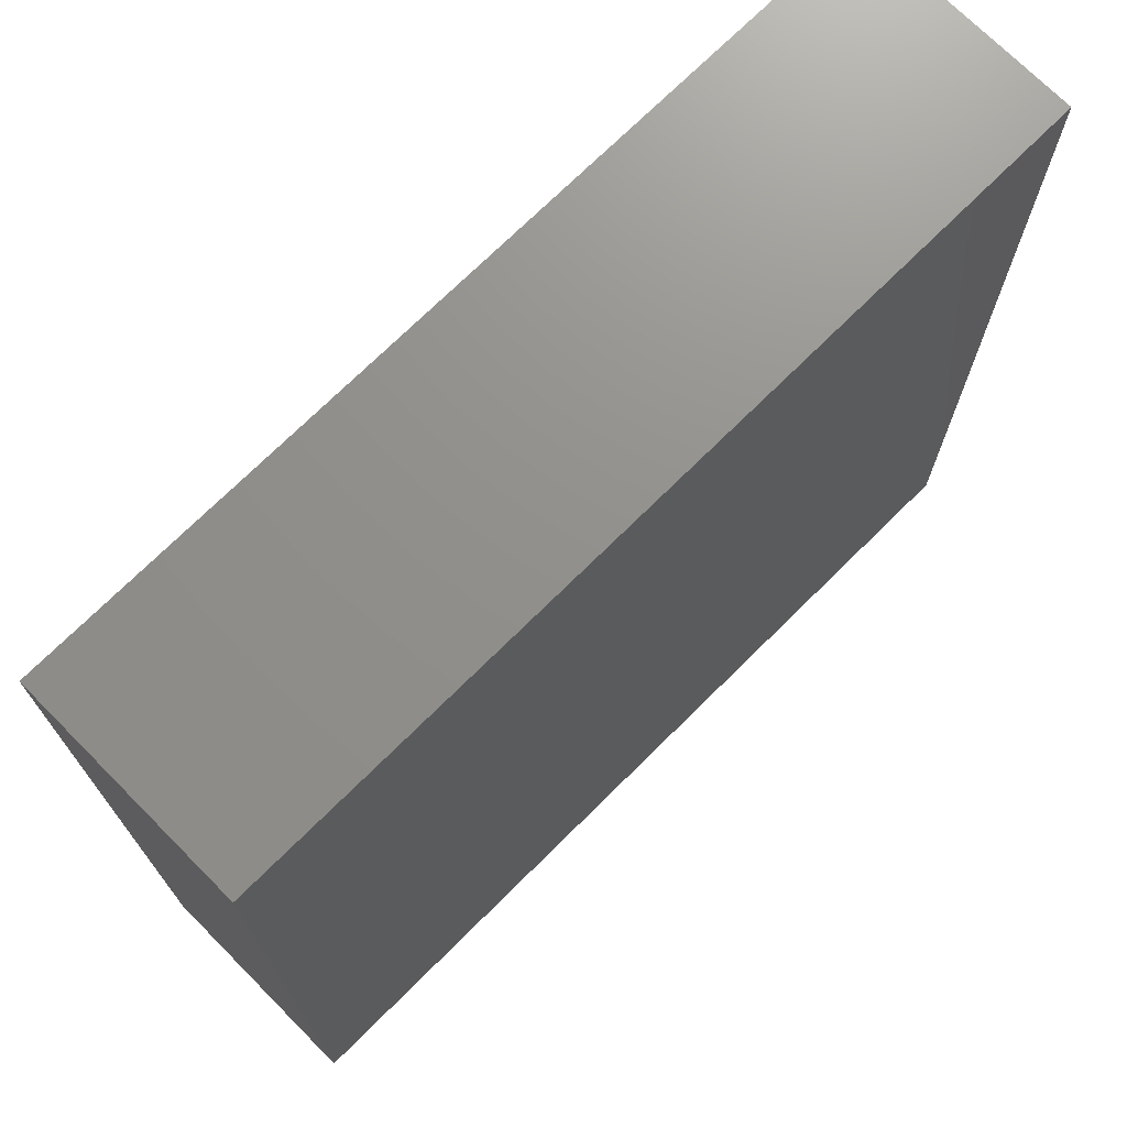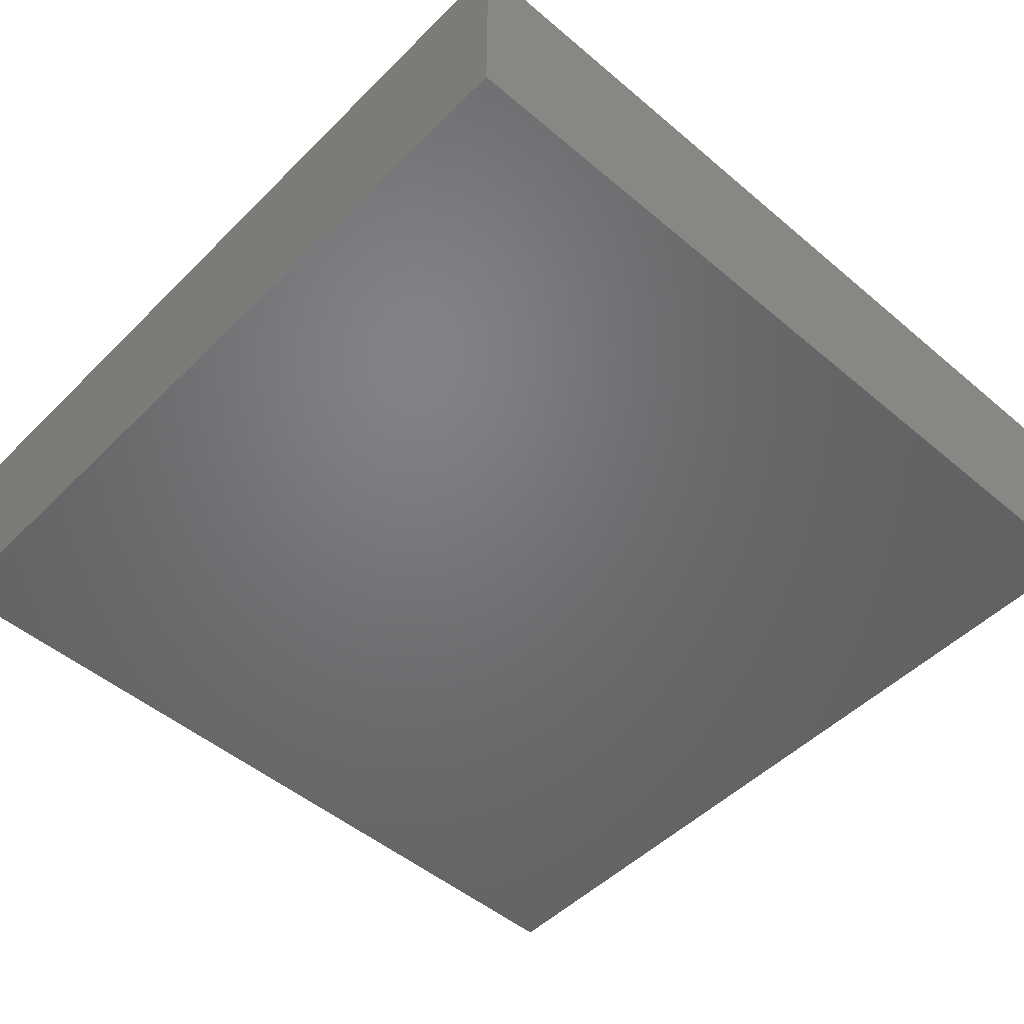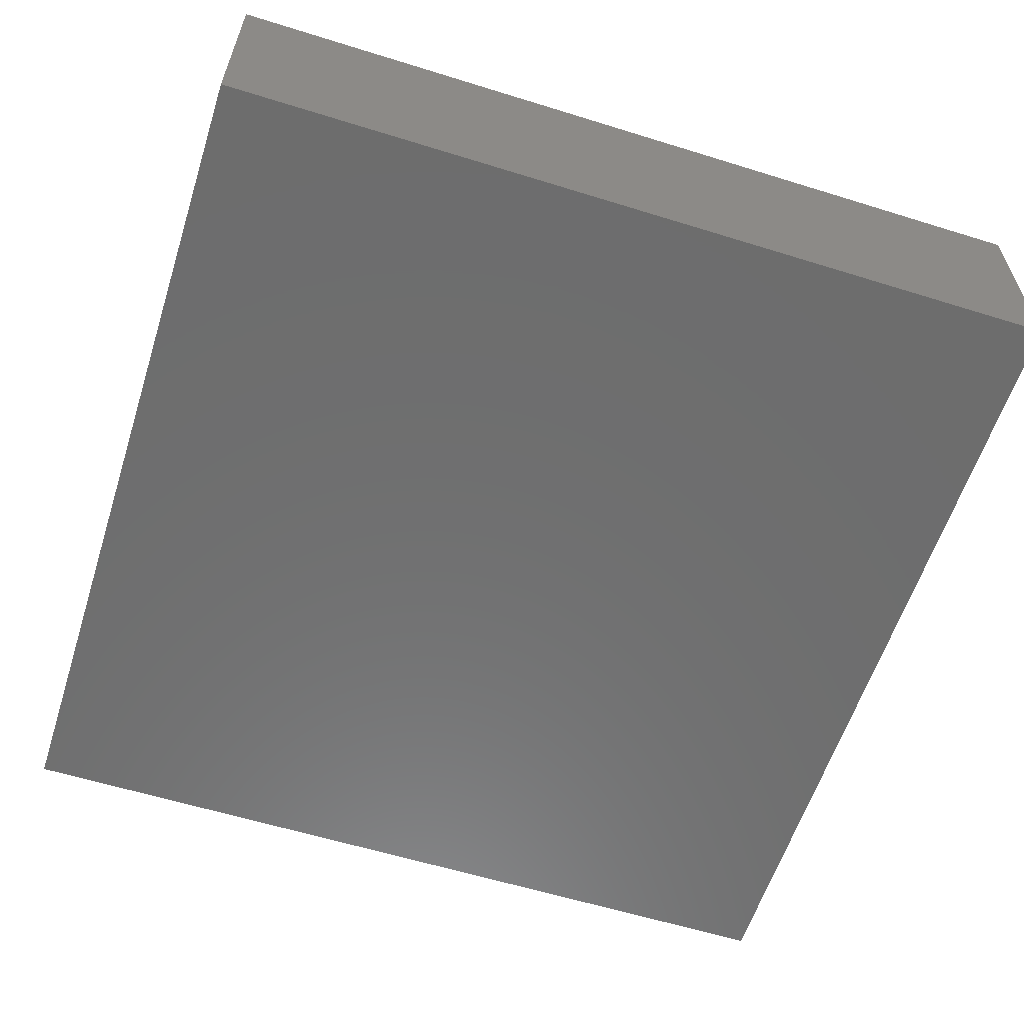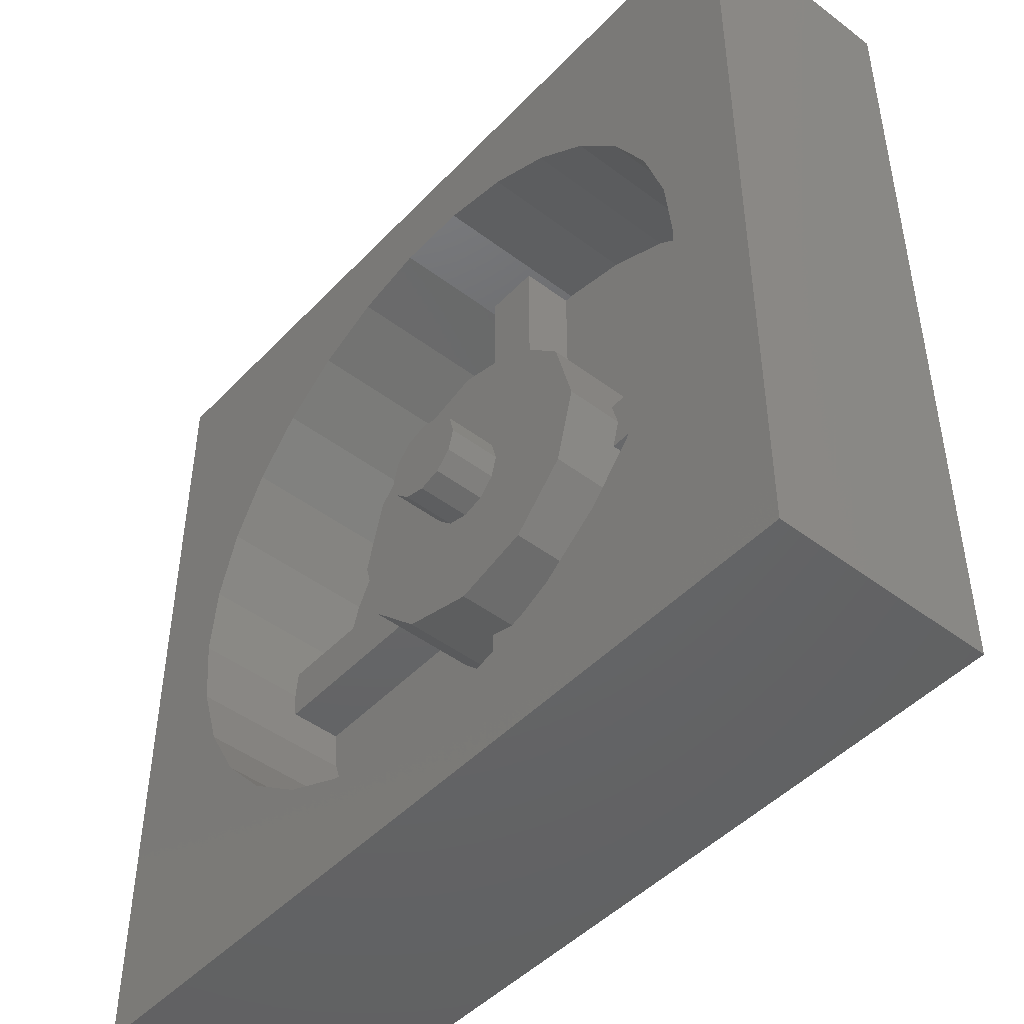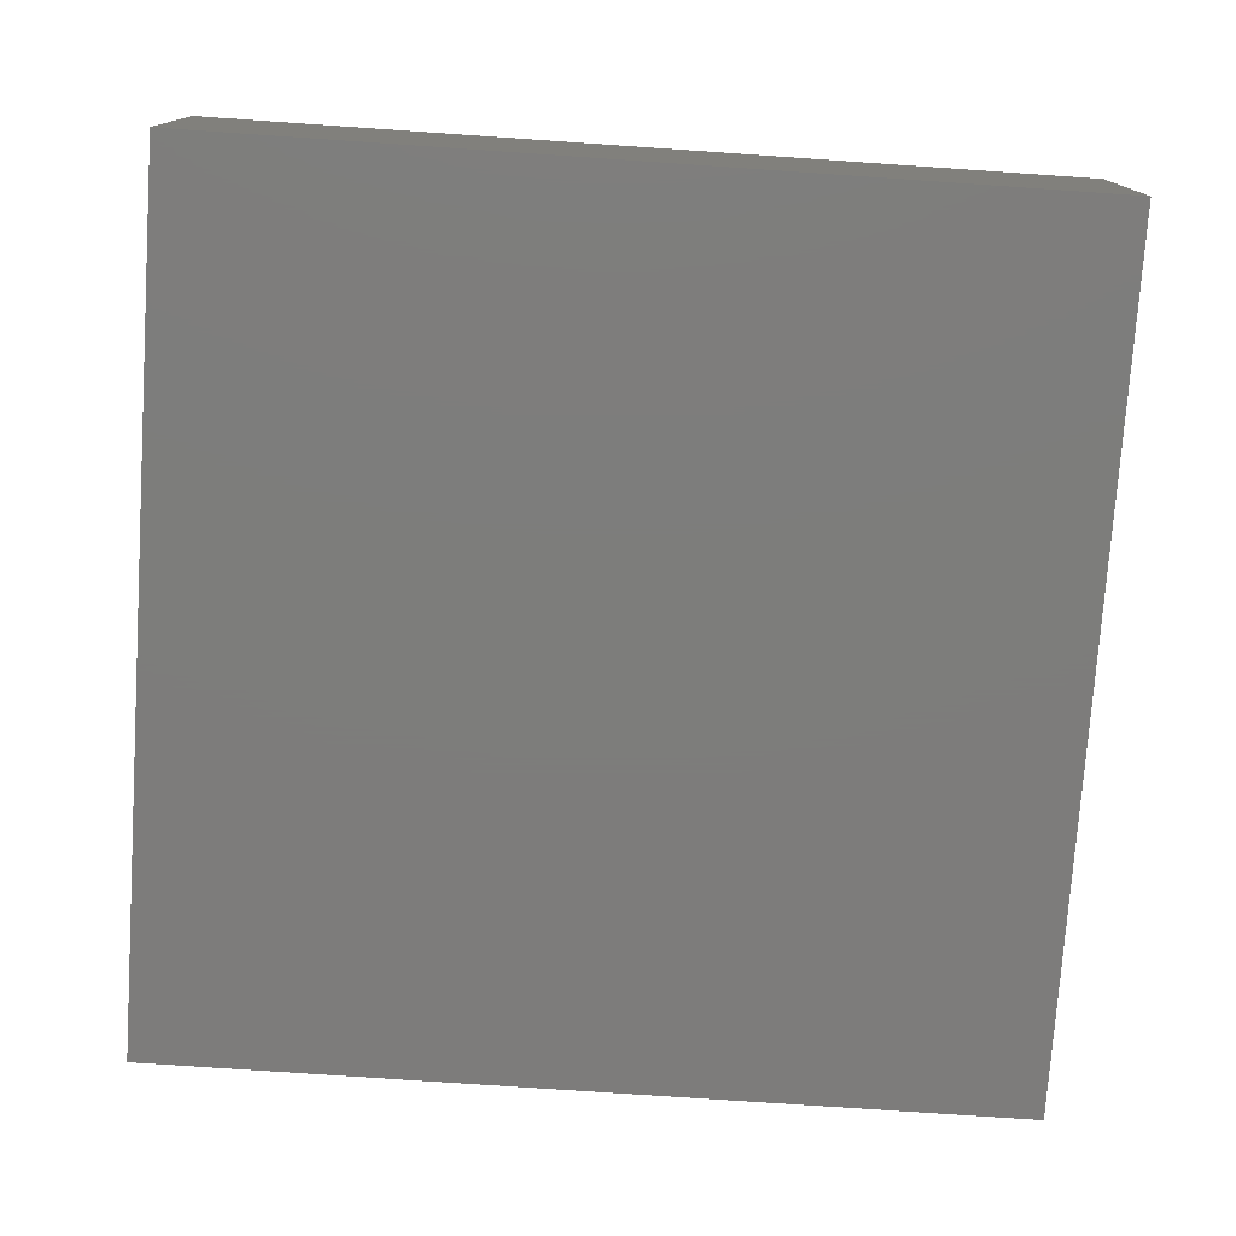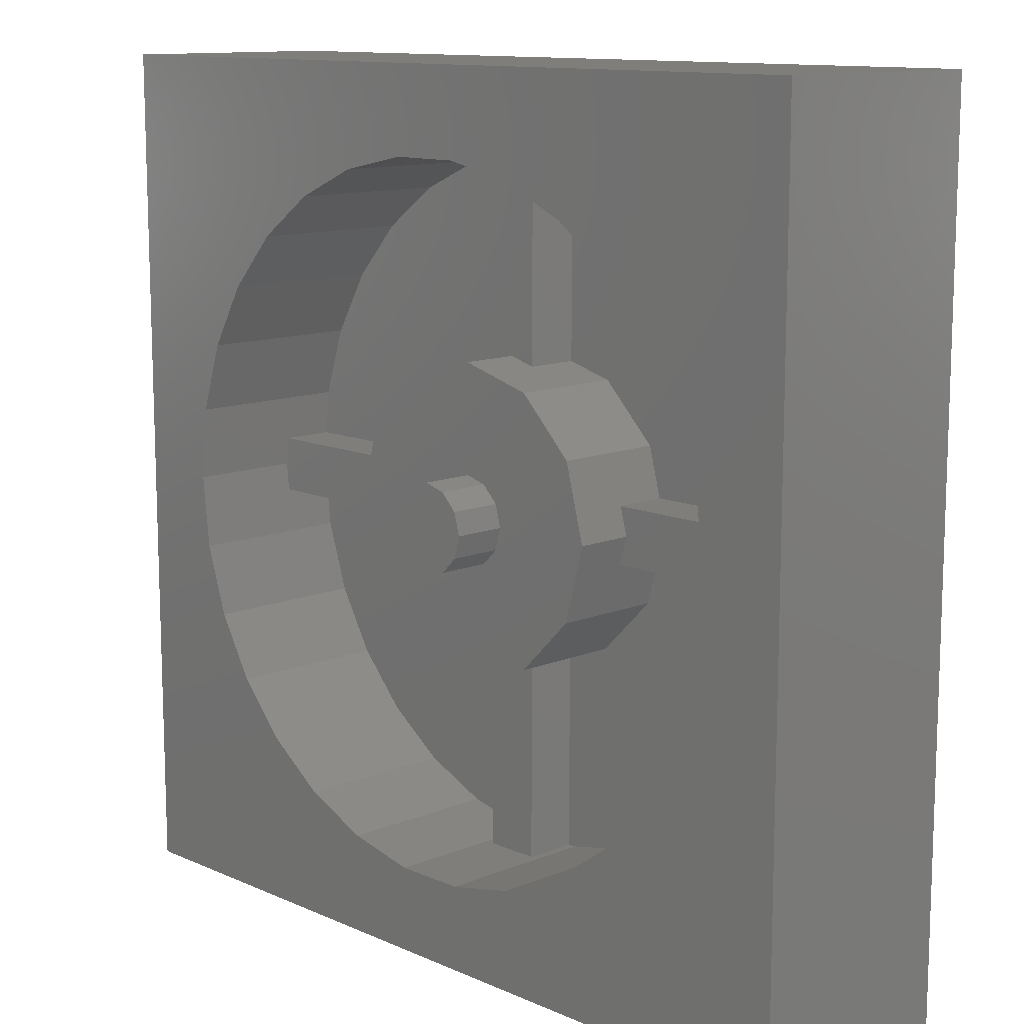
<metadata>
{"format":"stl","ext":"stl","renderer":"f3d","projection":"perspective","resolution":1024,"background":"white","views":[{"elev":72.3,"azim":135.2,"up":"+Y"},{"elev":-50.1,"azim":47.2,"up":"+Z"},{"elev":-59.6,"azim":72.3,"up":"+Z"},{"elev":-46.7,"azim":49.4,"up":"+Y"},{"elev":-76.4,"azim":-3.9,"up":"+Z"},{"elev":12.0,"azim":46.1,"up":"+Y"}]}
</metadata>
<code>
# stl→obj: 148 verts, 292 faces
v 0 0 0
v 0 0 8
v 0 31 0
v 0 31 8
v 31 0 0
v 31 0 8
v 31 31 0
v 31 31 8
v 16.81 3.068 8
v 14.19 3.068 8
v 3.273 12.9 8
v 21.75 4.675 8
v 19.36 3.612 8
v 3 15.5 8
v 3.273 18.1 8
v 4.081 20.58 8
v 5.387 22.85 8
v 9.25 26.33 8
v 7.136 24.79 8
v 11.64 27.39 8
v 16.81 27.93 8
v 19.36 27.39 8
v 14.19 27.93 8
v 28 15.5 8
v 27.73 12.9 8
v 26.92 10.42 8
v 25.61 8.153 8
v 21.75 26.33 8
v 23.86 6.211 8
v 23.86 24.79 8
v 25.61 22.85 8
v 26.92 20.58 8
v 27.73 18.1 8
v 11.64 3.612 8
v 9.25 4.675 8
v 7.136 6.211 8
v 5.387 8.153 8
v 4.081 10.42 8
v 3.273 12.9 2.1
v 3.105 14.5 4
v 3.105 14.5 2.1
v 3 15.5 4
v 4.081 10.42 2.1
v 5.387 8.153 2.1
v 7.136 6.211 2.1
v 9.25 4.675 2.1
v 11.64 3.612 2.1
v 14.19 3.068 2.1
v 14.5 3.068 4
v 16.5 3.068 4
v 16.81 3.068 2.1
v 14.5 3.068 2.1
v 16.5 3.068 2.1
v 19.36 3.612 2.1
v 21.75 4.675 2.1
v 23.86 6.211 2.1
v 25.61 8.153 2.1
v 26.92 10.42 2.1
v 27.73 12.9 2.1
v 28 15.5 4
v 27.89 14.5 4
v 27.89 14.5 2.1
v 27.89 16.5 4
v 27.89 16.5 2.1
v 27.73 18.1 2.1
v 26.92 20.58 2.1
v 25.61 22.85 2.1
v 23.86 24.79 2.1
v 21.75 26.33 2.1
v 19.36 27.39 2.1
v 16.81 27.93 2.1
v 14.5 27.93 4
v 16.5 27.93 4
v 14.5 27.93 2.1
v 16.5 27.93 2.1
v 14.19 27.93 2.1
v 11.64 27.39 2.1
v 9.25 26.33 2.1
v 7.136 24.79 2.1
v 5.387 22.85 2.1
v 4.081 20.58 2.1
v 3.273 18.1 2.1
v 3.105 16.5 4
v 3.105 16.5 2.1
v 10 15.5 4
v 10.27 14.5 4
v 10.27 16.5 4
v 10.27 14.5 2.1
v 14.5 10.27 2.1
v 12.75 10.74 2.1
v 10.74 12.75 2.1
v 14.5 10.27 4
v 15.5 10 4
v 16.5 10.27 4
v 16.5 10.27 2.1
v 20.26 12.75 2.1
v 20.73 14.5 2.1
v 18.25 10.74 2.1
v 20.73 14.5 4
v 21 15.5 4
v 20.73 16.5 4
v 18.25 20.26 2.1
v 20.26 18.25 2.1
v 20.73 16.5 2.1
v 16.5 20.73 2.1
v 10.74 18.25 2.1
v 12.75 20.26 2.1
v 10.27 16.5 2.1
v 14.5 20.73 2.1
v 14.5 20.73 4
v 16.5 20.73 4
v 15.5 21 4
v 10 15.5 6.1
v 10.74 18.25 6.1
v 10.74 12.75 6.1
v 12.75 10.74 6.1
v 15.5 10 6.1
v 18.25 10.74 6.1
v 20.26 12.75 6.1
v 21 15.5 6.1
v 20.26 18.25 6.1
v 18.25 20.26 6.1
v 15.5 21 6.1
v 12.75 20.26 6.1
v 14.11 14.7 6.1
v 15.5 13.9 6.1
v 14.7 14.11 6.1
v 14.7 16.89 6.1
v 15.5 17.1 6.1
v 14.11 16.3 6.1
v 13.9 15.5 6.1
v 16.3 16.89 6.1
v 16.89 16.3 6.1
v 16.89 14.7 6.1
v 16.3 14.11 6.1
v 17.1 15.5 6.1
v 13.9 15.5 8
v 14.11 14.7 8
v 14.7 14.11 8
v 15.5 13.9 8
v 16.3 14.11 8
v 16.89 14.7 8
v 17.1 15.5 8
v 16.89 16.3 8
v 16.3 16.89 8
v 15.5 17.1 8
v 14.7 16.89 8
v 14.11 16.3 8
f 1 2 3
f 3 2 4
f 2 1 5
f 6 2 5
f 1 3 5
f 5 3 7
f 3 4 7
f 7 4 8
f 9 2 6
f 9 10 2
f 4 2 11
f 12 13 6
f 4 11 14
f 4 14 15
f 4 15 16
f 4 16 17
f 18 4 19
f 20 4 18
f 21 22 8
f 23 4 20
f 24 25 6
f 8 4 23
f 26 27 6
f 8 22 28
f 27 29 6
f 8 28 30
f 8 30 31
f 25 26 6
f 8 31 32
f 8 33 6
f 8 32 33
f 33 24 6
f 13 9 6
f 34 2 10
f 35 2 34
f 36 2 35
f 37 2 36
f 38 2 37
f 11 2 38
f 17 19 4
f 23 21 8
f 29 12 6
f 6 5 7
f 8 6 7
f 14 11 39
f 40 14 39
f 41 40 39
f 40 42 14
f 11 38 43
f 39 11 43
f 38 37 44
f 43 38 44
f 37 36 45
f 44 37 45
f 35 46 36
f 36 46 45
f 34 47 35
f 35 47 46
f 10 48 34
f 34 48 47
f 49 10 50
f 9 51 50
f 9 50 10
f 10 49 52
f 10 52 48
f 50 51 53
f 13 54 9
f 9 54 51
f 12 55 13
f 13 55 54
f 29 56 12
f 12 56 55
f 27 57 29
f 29 57 56
f 26 58 27
f 27 58 57
f 25 59 26
f 26 59 58
f 24 60 25
f 25 60 61
f 25 61 62
f 25 62 59
f 63 60 24
f 63 24 33
f 63 33 64
f 33 65 64
f 33 32 65
f 65 32 66
f 32 31 66
f 66 31 67
f 31 30 67
f 67 30 68
f 68 30 28
f 69 68 28
f 69 28 22
f 70 69 22
f 70 22 21
f 71 70 21
f 21 72 73
f 74 72 23
f 75 71 73
f 71 21 73
f 21 23 72
f 23 76 74
f 76 23 20
f 77 76 20
f 77 20 18
f 78 77 18
f 78 18 19
f 79 78 19
f 79 19 17
f 80 79 17
f 80 17 16
f 81 80 16
f 81 16 15
f 82 81 15
f 83 84 82
f 14 83 15
f 15 83 82
f 42 83 14
f 83 42 40
f 85 83 86
f 86 83 40
f 87 83 85
f 40 41 88
f 86 40 88
f 39 43 44
f 46 39 45
f 45 39 44
f 47 39 46
f 48 39 47
f 52 39 48
f 89 39 52
f 90 39 89
f 91 39 90
f 88 39 91
f 41 39 88
f 52 49 89
f 89 49 92
f 92 49 50
f 93 92 50
f 94 93 50
f 50 53 95
f 94 50 95
f 51 54 55
f 57 51 56
f 56 51 55
f 58 51 57
f 59 51 58
f 62 51 59
f 96 51 62
f 97 96 62
f 95 51 98
f 53 51 95
f 96 98 51
f 99 97 62
f 61 99 62
f 100 99 61
f 63 100 60
f 60 100 61
f 101 100 63
f 102 103 64
f 64 103 104
f 102 64 65
f 102 65 66
f 102 66 67
f 102 67 68
f 102 68 69
f 102 69 70
f 102 70 71
f 102 71 75
f 102 75 105
f 104 101 64
f 64 101 63
f 74 106 107
f 108 106 77
f 109 74 107
f 74 76 106
f 76 77 106
f 77 78 108
f 78 79 108
f 79 80 108
f 80 81 108
f 81 82 108
f 82 84 108
f 109 110 74
f 74 110 72
f 111 105 75
f 73 111 75
f 72 110 112
f 111 72 112
f 111 73 72
f 84 83 108
f 108 83 87
f 85 113 87
f 87 113 114
f 87 114 106
f 87 106 108
f 85 86 113
f 91 86 88
f 113 86 91
f 113 91 115
f 115 91 90
f 116 115 90
f 116 90 89
f 93 116 92
f 92 116 89
f 117 116 93
f 117 93 94
f 98 117 94
f 95 98 94
f 98 118 117
f 118 98 96
f 119 118 96
f 119 96 97
f 100 119 99
f 99 119 97
f 120 119 100
f 104 103 121
f 101 104 121
f 120 101 121
f 100 101 120
f 102 122 103
f 103 122 121
f 112 123 111
f 111 123 122
f 111 122 102
f 111 102 105
f 107 124 109
f 110 124 123
f 109 124 110
f 110 123 112
f 106 114 107
f 107 114 124
f 114 113 115
f 117 114 116
f 116 114 115
f 125 114 117
f 126 127 118
f 128 129 114
f 122 114 121
f 123 114 122
f 124 114 123
f 127 125 117
f 130 114 131
f 132 133 120
f 134 135 119
f 121 114 129
f 121 132 120
f 121 129 132
f 120 133 119
f 133 136 119
f 136 134 119
f 119 135 118
f 135 126 118
f 118 127 117
f 125 131 114
f 130 128 114
f 131 125 137
f 137 125 138
f 138 125 127
f 139 138 127
f 139 127 126
f 140 139 126
f 140 126 135
f 141 140 135
f 141 135 134
f 142 141 134
f 142 134 136
f 143 142 136
f 136 133 144
f 143 136 144
f 132 145 133
f 133 145 144
f 129 146 132
f 132 146 145
f 128 147 129
f 129 147 146
f 130 148 128
f 128 148 147
f 131 137 130
f 130 137 148
f 148 137 138
f 140 148 139
f 139 148 138
f 141 148 140
f 142 148 141
f 143 148 142
f 144 148 143
f 145 148 144
f 146 148 145
f 147 148 146

</code>
